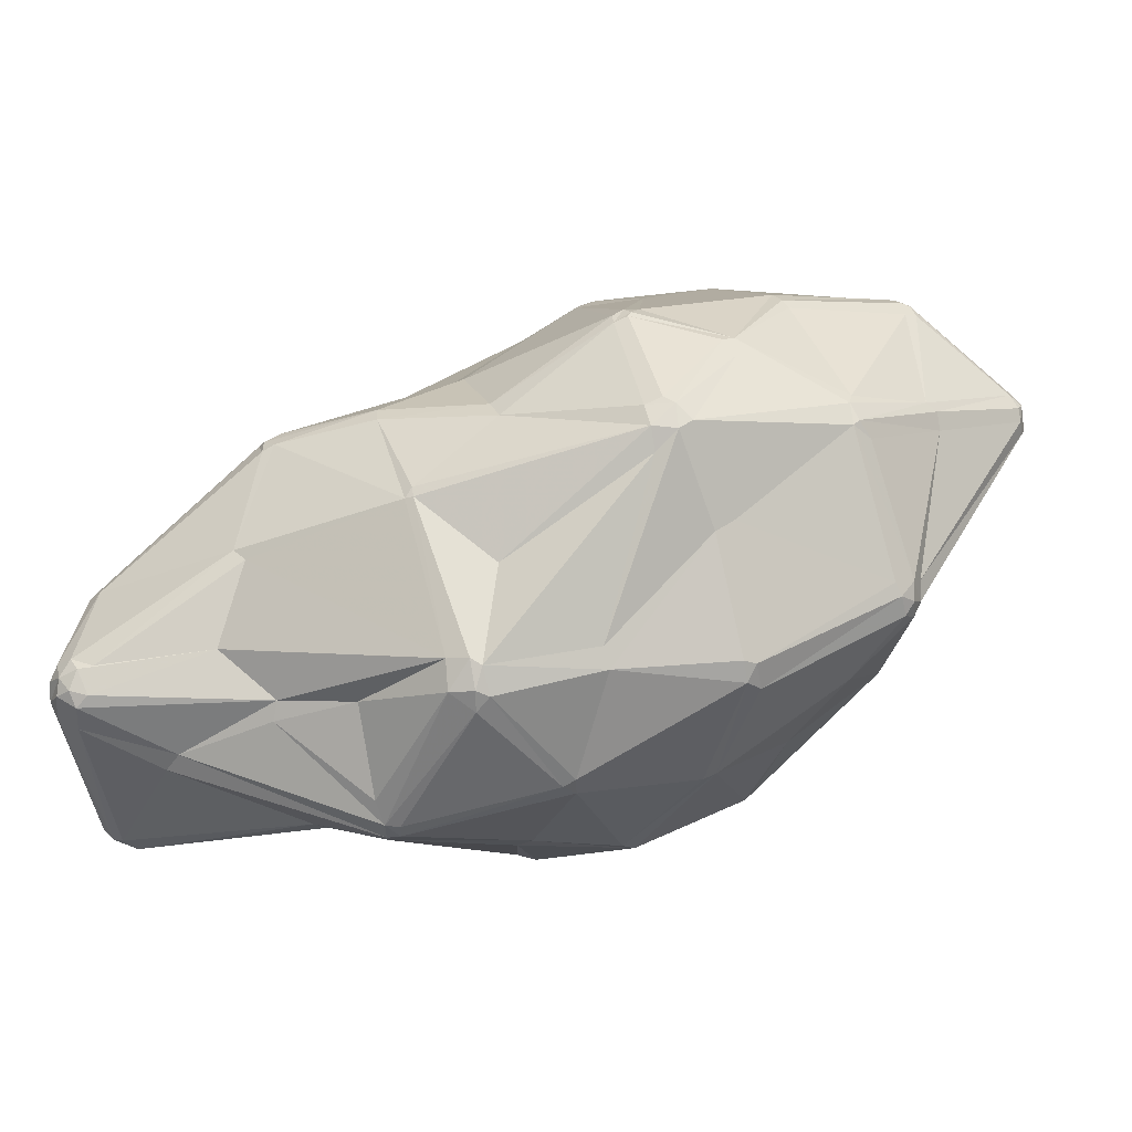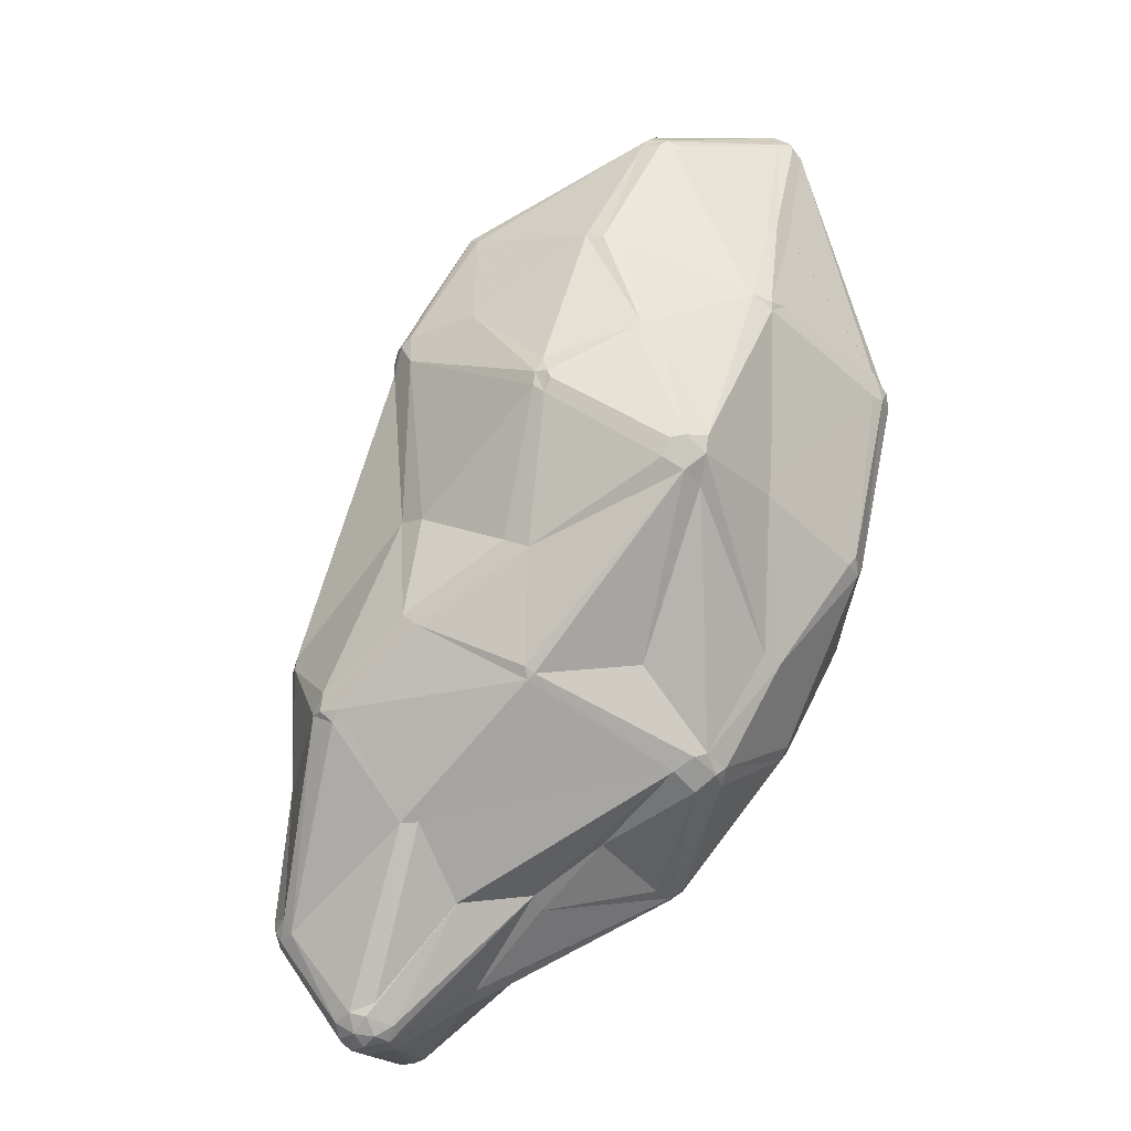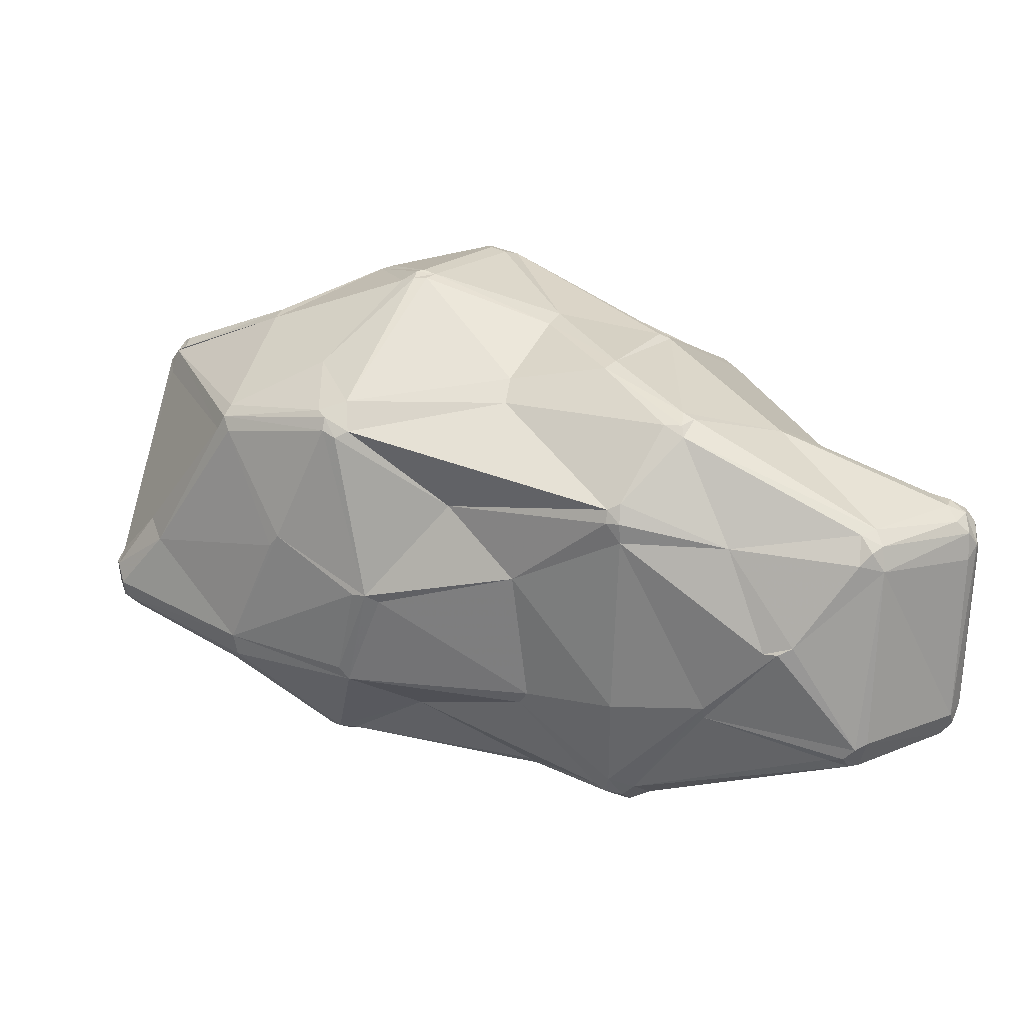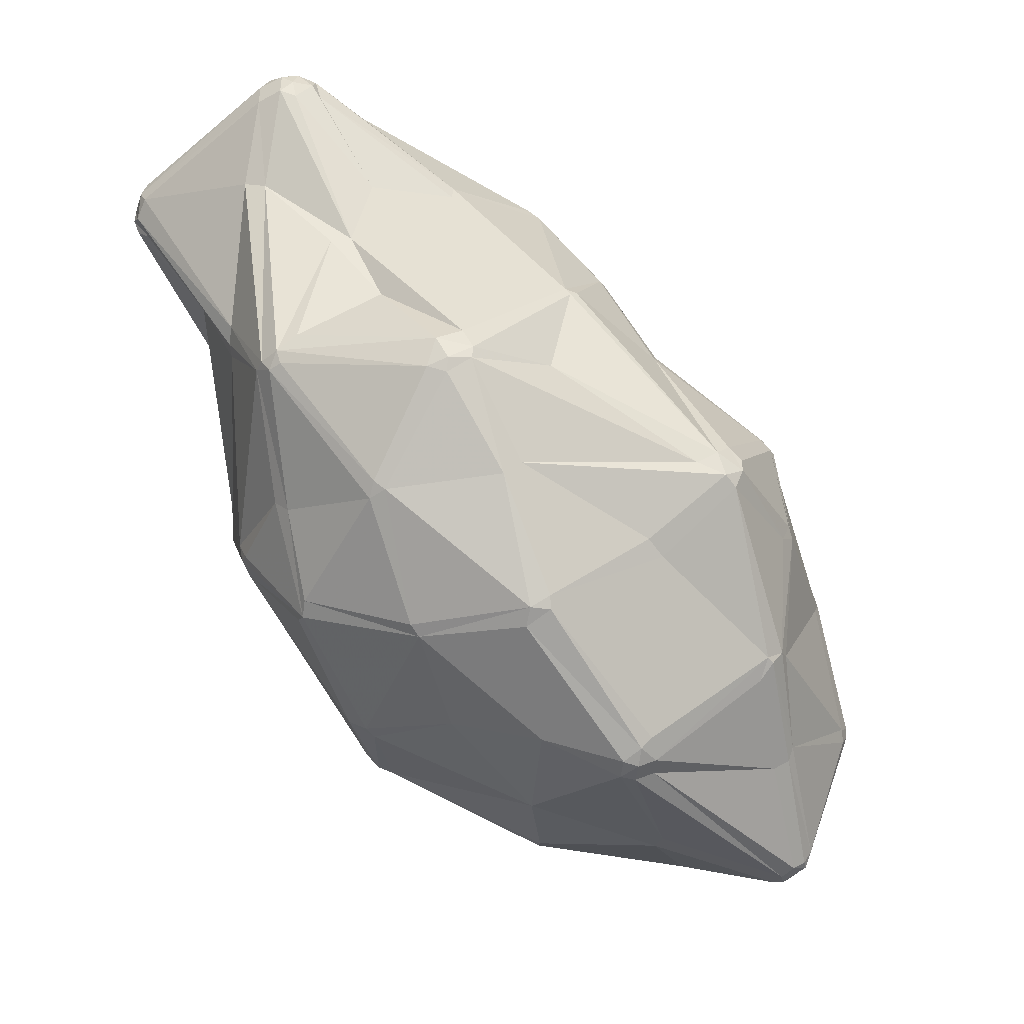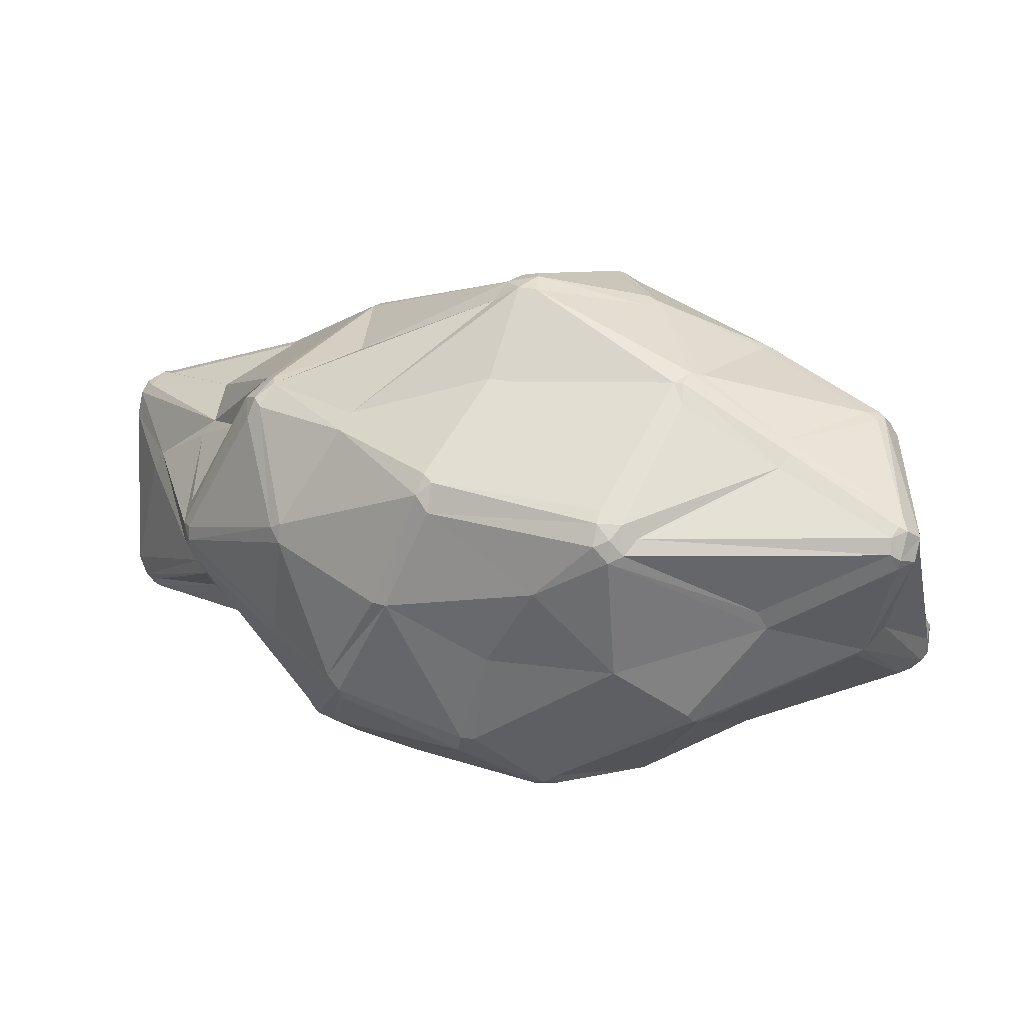
<metadata>
{"format":"obj","ext":"obj","renderer":"f3d","projection":"perspective","resolution":1024,"background":"white","views":[{"elev":48.5,"azim":-55.4,"up":"+Z"},{"elev":72.4,"azim":-101.3,"up":"+Z"},{"elev":13.2,"azim":173.4,"up":"+Z"},{"elev":-45.2,"azim":-51.0,"up":"+Y"},{"elev":-71.7,"azim":-2.8,"up":"+Y"}]}
</metadata>
<code>
v 86.23 130.3 145.2
v 86.23 134.6 145.2
v 86.72 129.1 117.1
v 86.88 130.5 149.5
v 87.15 136.6 146.3
v 86.96 131.2 118.1
v 86.88 134.4 149.5
v 88.81 135.4 151.3
v 87.86 132.5 151.3
v 88.46 132.5 115.2
v 88.46 125.7 115.2
v 89.51 130.3 112.9
v 89.51 128 112.9
v 88.9 137.9 148.5
v 86.96 127.1 118.1
v 88.81 129.6 151.3
v 91.83 135.5 152.5
v 88.9 137.9 144.1
v 91.06 137.9 150.4
v 91.15 118.3 138.8
v 89.37 134.3 117.1
v 91.35 123.6 115.2
v 90.44 132.9 113.5
v 92.47 131.4 153.2
v 90.75 133.1 153
v 92.76 116.8 142
v 91.96 127.5 112
v 92.18 128.8 111.7
v 90.9 126.1 112.9
v 101.4 84.61 136.5
v 101.5 99.42 128
v 103.6 105.5 152
v 101.1 84.52 140
v 102.4 84.94 134.4
v 102.1 86.81 143.2
v 101.5 104.9 149.5
v 104.7 144 148.3
v 103.2 98.15 126
v 105.2 141.2 115.1
v 102.9 113.1 118.4
v 102.2 82.46 137.6
v 102.2 82.46 140
v 105.4 98.15 124.5
v 104.1 117 155.4
v 105.4 137.5 110.4
v 106.5 136 109.7
v 105.3 142.1 150.6
v 107.9 142.8 149.9
v 104.5 144.6 144.3
v 106.5 144.7 147.3
v 106.5 134.3 109.7
v 108.5 144.7 145.3
v 108.6 94.14 154.6
v 107.1 138.1 110.4
v 108.8 140.1 112.3
v 107.1 141.3 114.1
v 111.8 79.81 163.7
v 110.9 137.8 111.5
v 112.5 75.46 161.5
v 113.6 76.24 164.7
v 114.9 82.4 166.4
v 114.4 114 111.1
v 115.7 120.2 162.6
v 116.3 79.09 167.4
v 116 116.5 109.6
v 118 69.99 128
v 114.5 74.4 163.7
v 119 62.62 144.8
v 116.1 122.9 162.6
v 116.5 77.06 167
v 117.6 64.04 146.8
v 118.1 142.6 131.8
v 119.2 62.81 147.8
v 117.2 72.34 125.8
v 120.4 142.2 130.6
v 124.1 73.81 112.5
v 122.5 141.1 130.6
v 124.2 77.48 110.7
v 125.1 74.57 110.7
v 128.2 74.45 109.4
v 127.8 138.6 147.2
v 128.2 63.23 163.7
v 130.1 133.1 117.8
v 127.5 59.75 123.7
v 130.2 59.81 119.9
v 129.5 58.76 121.6
v 128.1 92.48 103.6
v 130.2 83.96 171.7
v 129.8 94.12 101.7
v 129.8 65.39 166
v 131.9 129.9 166.2
v 131.1 99.81 175.2
v 130.5 100.9 174.7
v 130.4 134 119.6
v 131.2 89.89 100.9
v 132.3 100.9 175.5
v 132.6 93.19 99.84
v 133.5 128.7 167.2
v 134.8 50.48 140
v 134.1 131.4 165.6
v 134.1 132.6 163.9
v 134.1 90.27 99.84
v 134.8 93.65 99.57
v 136.1 115.8 99.29
v 134.4 117.4 100.7
v 136.4 120.1 100.7
v 136.9 49.43 140
v 136.8 130.5 165.6
v 139.5 119.2 99.29
v 138.3 115.8 98.57
v 139.8 116.9 98.57
v 139.5 122.5 102.6
v 141 47.71 158.6
v 142.1 115 173.3
v 142 49.19 161.6
v 144.6 135.5 150.8
v 143.8 118.9 100.7
v 142.8 46.34 156.3
v 143.3 47.71 160.7
v 142.6 74.86 104.4
v 141.1 120.9 100.7
v 144.4 134.7 154
v 144.5 74.98 103.9
v 144.2 116.8 172.5
v 143.7 121.6 103.7
v 144.5 127.8 118.5
v 144.4 134.7 147.6
v 146.6 134.5 150.8
v 145.2 117.7 101.6
v 146.4 134.2 153
v 149.1 53.81 114.3
v 149.4 50.81 117.8
v 148.9 97.12 178.7
v 150.5 96.11 97.56
v 149.8 94.18 97.56
v 152.1 94.52 97.79
v 151.1 100.4 177.5
v 151.2 60.57 173.9
v 152.8 46.06 133.1
v 151.5 71.41 183.7
v 153.4 73.48 186.4
v 153.9 97.84 99.38
v 151.5 50.49 117.8
v 152.5 96.88 98.19
v 155.8 76.23 187
v 157.9 115.1 115.6
v 154.8 59.41 173.9
v 155.2 69.91 186.4
v 157.8 69.07 186.4
v 156.9 117.1 117.7
v 159 111.4 170.2
v 158.2 74.59 187.7
v 159.1 39.98 146.3
v 160.2 114.4 166.7
v 159.9 121.5 138.8
v 158.2 72.36 187.7
v 160.9 57.72 107.6
v 163.1 56.21 108.2
v 162 59.19 106.6
v 163.7 59.99 106.4
v 164.9 55.3 109.9
v 167.5 36.1 155.6
v 165.4 57.72 107.6
v 168.4 38.95 160.5
v 169.8 35.74 153.3
v 167.9 37.37 158.9
v 169.5 90.68 185
v 169.6 115.1 149.8
v 169.8 36.01 156.8
v 169.8 79.5 102.9
v 171.4 89.37 185.6
v 171.1 92 184.5
v 171.1 78.84 102.9
v 171.7 37.37 158.9
v 172.1 41.02 133.9
v 172.6 89.57 185.3
v 173.3 98.52 110.9
v 174 37.37 156.8
v 172.1 36.01 154.5
v 173.2 91.33 184.5
v 175.2 89.79 183.9
v 175.9 75.48 184.7
v 174.8 72.3 184
v 177.8 74.49 184
v 179.1 53.95 176.4
v 180.5 51.46 173.7
v 178.8 65.77 107.1
v 181.1 111.6 132.8
v 179.7 64.53 107.9
v 184.1 44.2 126.1
v 180.5 53.73 176.4
v 183.7 57.09 177
v 183.4 111.5 134
v 185.3 45.01 124.8
v 184.3 90.4 104
v 181.8 56.27 177.4
v 186 45.9 124.3
v 185.4 88.7 103.4
v 185.5 110.5 134
v 185.8 111.4 161.9
v 188 111.1 160.8
v 187.2 90.66 104.5
v 185.8 108.6 166.5
v 189.2 97.97 171.4
v 188.5 88.9 104.5
v 187.3 86.21 104
v 186.1 104.3 117.4
v 189.5 109.5 164
v 187.7 104.5 119.5
v 189.9 110.1 161.9
v 190.4 107.8 164.9
v 193.1 41.64 144.6
v 195.1 46.79 165.9
v 194.9 42.64 141.7
v 194.7 74.73 177.3
v 195.6 76.48 177.3
v 197 72.73 113.4
v 196.8 48.43 167.8
v 196.3 74.11 112.5
v 196.2 50.24 169.2
v 197.6 103.9 142.7
v 196.8 78.9 176.3
v 198.9 102.6 140.9
v 204.9 94.54 163.7
v 205.4 96.86 159.6
v 206.1 95.43 161.9
v 205.7 94.33 122.8
v 205.5 90.57 118
v 207.2 94.36 159.6
v 205 93.4 119.3
v 210.1 61.9 171
v 211.7 60.72 170.1
v 211.8 39.64 155.3
v 211.5 50.56 135.9
v 213 41.44 159.2
v 210.6 51.81 134.3
v 211.8 40.24 157.8
v 213.8 43.68 160.2
v 214.7 53.01 138.9
v 212.4 63.81 170.6
v 213.1 62.63 170.1
v 213.2 66.51 169.4
v 213.3 40.48 152.8
v 213.5 39.98 154.4
v 214.5 65.44 168.6
v 214.4 41.54 158.5
v 215.7 65.82 164.8
v 215.7 63.81 166.8
v 216 42.07 153.6
v 217.2 45.14 154.4
v 216.8 43.53 157
v 219.5 79.89 140.9
v 218.2 83.74 137.9
v 221 73.21 123.2
v 221.3 70.18 124.4
v 222.5 75.54 123.9
v 225.3 70.04 130.7
v 223.8 72.63 124.4
v 225.1 72.19 133.5
v 224.8 70.41 126.7
v 225.1 75.44 125.8
v 224.4 76.9 125.8
v 225.3 77.58 128.6
v 226 75.72 131.7
v 226.3 73.81 131.7
v 226 71.9 127.6
g foo
f 60 59 67
f 152 167 145
f 78 87 79
f 34 38 43
f 156 152 145
f 100 101 91
f 134 136 135
f 252 253 229
f 80 120 131
f 34 41 30
f 84 68 66
f 42 41 71
f 131 132 86
f 113 115 82
f 86 132 107
f 119 115 113
f 113 99 107
f 16 4 32
f 98 93 114
f 133 137 114
f 64 57 60
f 17 69 47
f 19 14 8
f 48 101 81
f 3 15 1
f 30 20 31
f 50 37 48
f 21 23 10
f 65 104 89
f 110 106 109
f 134 111 144
f 65 27 51
f 94 126 125
f 112 94 125
f 51 105 65
f 75 56 72
f 122 130 116
f 170 123 135
f 135 136 170
f 202 198 195
f 117 111 109
f 202 228 205
f 154 200 130
f 122 108 130
f 211 203 204
f 203 151 172
f 227 223 253
f 224 226 211
f 227 221 223
f 253 223 225
f 248 245 241
f 180 176 181
f 182 171 152
f 229 247 252
f 232 241 231
f 244 237 233
f 147 119 164
f 118 162 166
f 179 233 178
f 212 233 179
f 260 258 261
f 251 246 244
f 247 259 252
f 259 247 248
f 161 194 190
f 206 198 205
f 190 214 175
f 79 76 78
f 95 89 97
f 86 76 79
f 80 86 79
f 80 85 86
f 11 12 13
f 110 135 103
f 110 134 135
f 80 95 120
f 80 79 95
f 87 95 79
f 87 89 95
f 104 97 89
f 97 102 95
f 97 103 102
f 103 135 102
f 129 142 117
f 102 135 123
f 157 120 123
f 157 131 120
f 159 157 123
f 161 143 158
f 85 131 86
f 95 102 123
f 120 95 123
f 85 80 131
f 131 143 132
f 86 107 84
f 139 175 153
f 99 113 73
f 66 86 84
f 87 78 43
f 40 22 29
f 33 57 35
f 78 74 34
f 33 30 41
f 30 31 34
f 38 34 31
f 42 33 41
f 1 2 3
f 78 76 74
f 74 76 86
f 66 74 86
f 78 34 43
f 34 74 66
f 34 66 41
f 68 73 71
f 32 36 53
f 41 66 68
f 41 68 71
f 82 73 113
f 84 99 68
f 139 107 132
f 99 73 68
f 107 99 84
f 67 73 82
f 107 153 118
f 164 119 166
f 107 118 113
f 118 166 119
f 119 113 118
f 138 115 147
f 115 119 147
f 115 138 82
f 82 138 90
f 59 42 71
f 73 67 71
f 67 59 71
f 57 59 60
f 60 70 64
f 61 57 64
f 90 70 82
f 67 82 70
f 140 141 88
f 67 70 60
f 70 88 64
f 88 141 92
f 90 140 70
f 70 140 88
f 64 92 61
f 44 61 63
f 61 93 63
f 114 93 96
f 92 93 61
f 93 92 96
f 88 92 64
f 141 156 145
f 33 42 59
f 57 61 53
f 17 8 25
f 32 53 61
f 26 30 33
f 35 53 36
f 57 33 59
f 35 57 53
f 33 36 26
f 33 35 36
f 44 32 61
f 26 36 32
f 14 37 49
f 30 26 20
f 24 63 69
f 17 19 8
f 16 9 4
f 116 128 127
f 133 114 96
f 124 114 137
f 100 91 98
f 16 25 9
f 69 63 93
f 108 101 100
f 44 25 16
f 16 32 44
f 24 44 63
f 44 24 25
f 19 47 37
f 4 9 7
f 26 32 4
f 1 20 26
f 8 14 5
f 8 7 9
f 48 37 47
f 7 8 5
f 18 14 49
f 18 21 5
f 47 19 17
f 8 9 25
f 24 69 17
f 24 17 25
f 47 101 48
f 49 37 50
f 122 101 108
f 69 93 98
f 101 47 91
f 69 91 47
f 100 98 124
f 98 91 69
f 100 124 108
f 98 114 124
f 130 128 116
f 48 81 52
f 116 81 122
f 122 81 101
f 77 72 81
f 127 81 116
f 21 6 5
f 52 50 48
f 52 49 50
f 7 1 4
f 3 2 6
f 2 1 7
f 1 26 4
f 21 10 6
f 18 49 21
f 19 37 14
f 7 5 2
f 5 14 18
f 11 31 15
f 49 39 21
f 5 6 2
f 23 12 10
f 11 13 22
f 56 39 49
f 72 49 52
f 21 39 23
f 75 94 83
f 56 49 72
f 117 125 129
f 55 58 54
f 45 28 23
f 45 54 46
f 39 56 55
f 39 45 23
f 55 45 39
f 45 55 54
f 28 46 51
f 28 45 46
f 27 28 51
f 27 29 13
f 13 12 28
f 28 12 23
f 29 22 13
f 28 27 13
f 3 10 12
f 1 15 20
f 10 3 6
f 11 3 12
f 3 11 15
f 31 20 15
f 11 38 31
f 40 87 43
f 22 38 11
f 38 22 40
f 43 38 40
f 62 87 40
f 168 130 200
f 62 65 89
f 40 29 62
f 87 62 89
f 65 62 29
f 106 46 54
f 110 97 104
f 110 111 134
f 125 117 121
f 117 144 111
f 110 103 97
f 46 105 51
f 111 110 109
f 121 117 109
f 121 112 125
f 112 121 109
f 105 106 110
f 112 54 58
f 112 106 54
f 29 27 65
f 104 105 110
f 112 109 106
f 105 46 106
f 105 104 65
f 112 83 94
f 55 83 58
f 75 83 56
f 83 55 56
f 58 83 112
f 77 127 94
f 94 127 126
f 127 77 81
f 94 75 77
f 52 81 72
f 75 72 77
f 127 128 155
f 127 155 126
f 193 209 207
f 150 188 207
f 146 126 150
f 155 150 126
f 126 146 125
f 129 125 146
f 144 117 142
f 134 144 136
f 129 177 142
f 136 195 170
f 129 146 177
f 136 144 195
f 177 195 142
f 226 229 225
f 228 262 256
f 256 254 228
f 227 263 262
f 228 219 205
f 202 177 207
f 219 187 206
f 173 170 198
f 198 206 173
f 198 202 205
f 195 198 170
f 142 195 144
f 227 253 263
f 230 227 262
f 199 209 193
f 228 202 230
f 195 177 202
f 207 177 146
f 207 227 230
f 209 227 207
f 230 202 207
f 150 207 146
f 150 155 188
f 209 199 227
f 221 227 199
f 188 193 207
f 193 188 155
f 201 193 168
f 193 221 199
f 210 225 221
f 208 200 203
f 168 193 155
f 155 128 168
f 128 130 168
f 151 124 137
f 151 203 154
f 130 108 154
f 154 108 124
f 151 154 124
f 203 211 208
f 154 203 200
f 208 201 200
f 193 210 221
f 208 226 210
f 225 210 226
f 210 193 201
f 201 168 200
f 210 201 208
f 137 167 172
f 204 203 180
f 172 180 203
f 204 180 181
f 204 181 222
f 176 184 181
f 156 182 152
f 180 172 167
f 180 167 176
f 167 171 176
f 172 151 137
f 167 137 133
f 145 167 133
f 141 140 148
f 225 223 221
f 204 224 211
f 225 229 253
f 211 226 208
f 222 224 204
f 224 245 226
f 216 215 240
f 222 216 242
f 226 245 229
f 247 229 245
f 241 251 248
f 248 247 245
f 251 249 250
f 241 245 242
f 231 240 215
f 241 242 240
f 232 238 241
f 148 140 90
f 138 148 90
f 133 96 141
f 92 141 96
f 141 145 133
f 149 156 148
f 156 141 148
f 138 147 149
f 149 148 138
f 182 184 171
f 171 184 176
f 184 183 196
f 171 167 152
f 149 183 156
f 182 156 183
f 181 184 222
f 222 184 216
f 216 184 215
f 245 222 242
f 222 245 224
f 216 240 242
f 231 192 220
f 231 241 240
f 220 232 231
f 149 196 183
f 183 184 182
f 218 220 191
f 218 237 235
f 178 233 237
f 213 186 174
f 244 246 237
f 250 248 251
f 237 246 235
f 266 257 260
f 238 251 241
f 246 251 238
f 235 246 238
f 220 238 232
f 218 191 213
f 238 220 218
f 238 218 235
f 162 169 166
f 213 237 218
f 178 213 174
f 191 185 186
f 213 191 186
f 191 220 196
f 220 192 196
f 215 184 192
f 215 192 231
f 192 184 196
f 196 149 185
f 185 191 196
f 186 185 174
f 185 149 147
f 147 164 185
f 153 162 118
f 169 174 166
f 165 169 162
f 178 237 213
f 174 179 178
f 164 166 174
f 164 174 185
f 169 179 174
f 165 179 169
f 162 153 165
f 259 250 257
f 244 249 251
f 233 243 244
f 244 243 249
f 239 250 249
f 214 243 233
f 165 212 179
f 234 239 249
f 234 197 236
f 249 243 234
f 243 214 234
f 194 214 190
f 259 264 252
f 257 265 259
f 260 257 239
f 259 265 264
f 250 259 248
f 255 234 236
f 265 257 266
f 264 253 252
f 264 263 253
f 139 153 107
f 212 165 214
f 233 212 214
f 139 143 175
f 214 165 175
f 175 165 153
f 132 143 139
f 158 131 157
f 160 159 170
f 173 160 170
f 161 175 143
f 157 163 158
f 157 159 163
f 163 161 158
f 163 159 160
f 143 131 158
f 170 159 123
f 189 161 163
f 187 160 173
f 163 160 187
f 163 187 189
f 187 219 189
f 206 205 219
f 254 255 217
f 257 250 239
f 230 262 228
f 263 261 262
f 263 264 261
f 262 261 256
f 261 258 256
f 256 258 254
f 266 260 261
f 266 261 264
f 265 266 264
f 255 254 258
f 254 219 228
f 254 217 219
f 239 234 260
f 189 219 217
f 206 187 173
f 255 258 260
f 161 189 194
f 236 217 255
f 234 255 260
f 194 234 214
f 194 197 234
f 175 161 190
f 194 189 197
f 217 236 197
f 217 197 189
g

</code>
